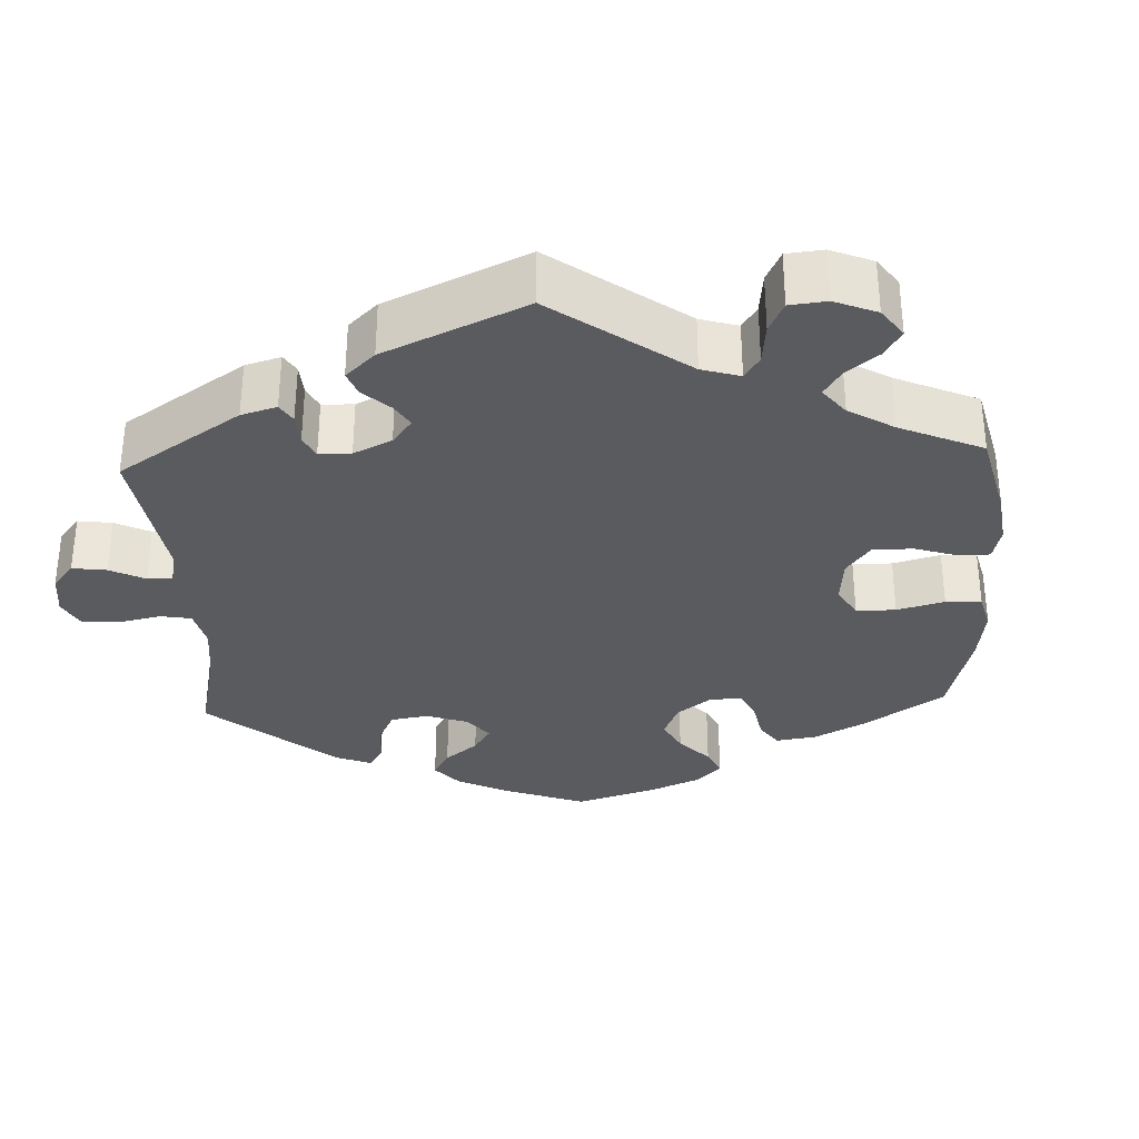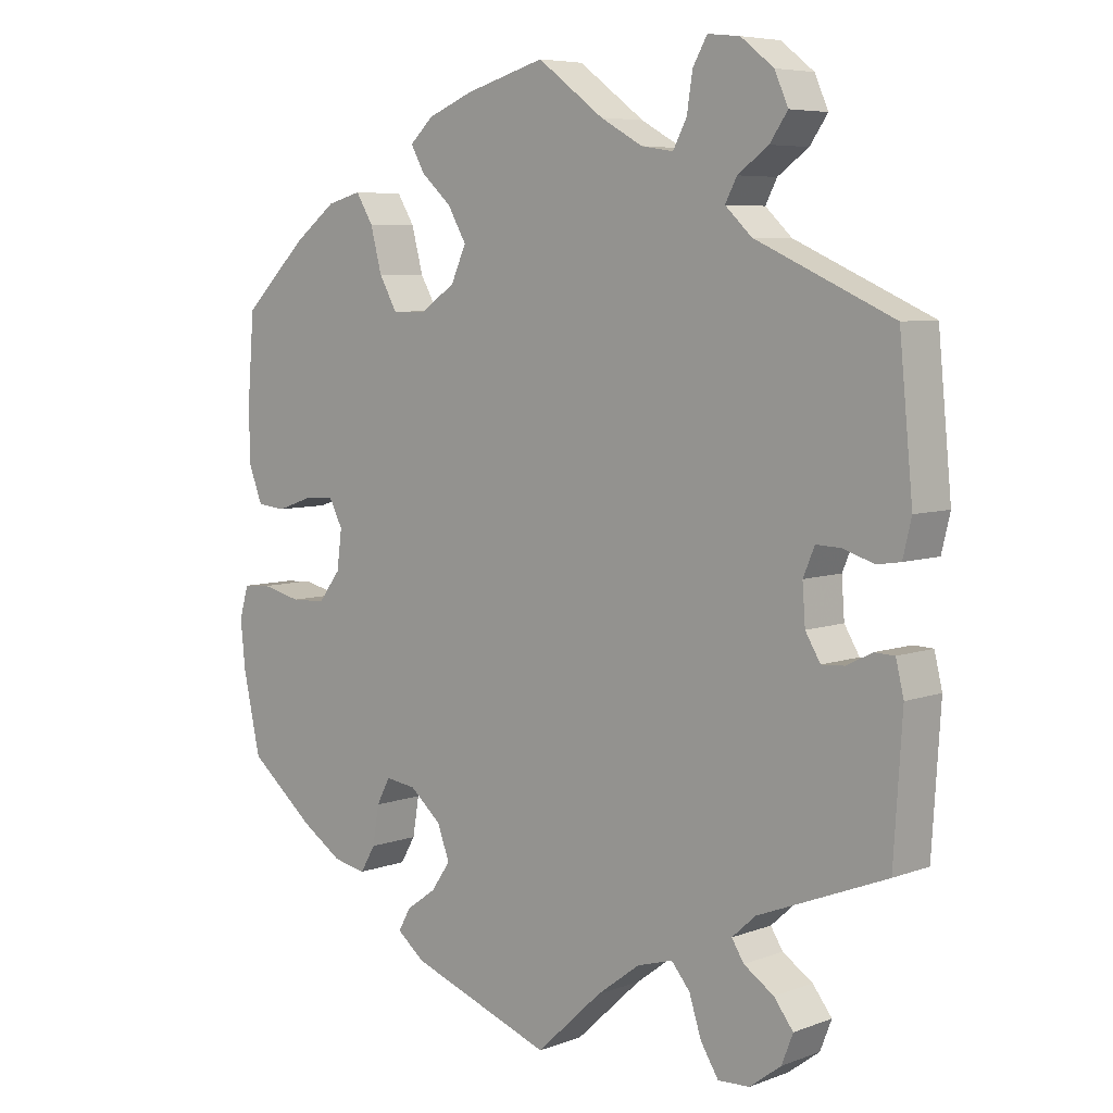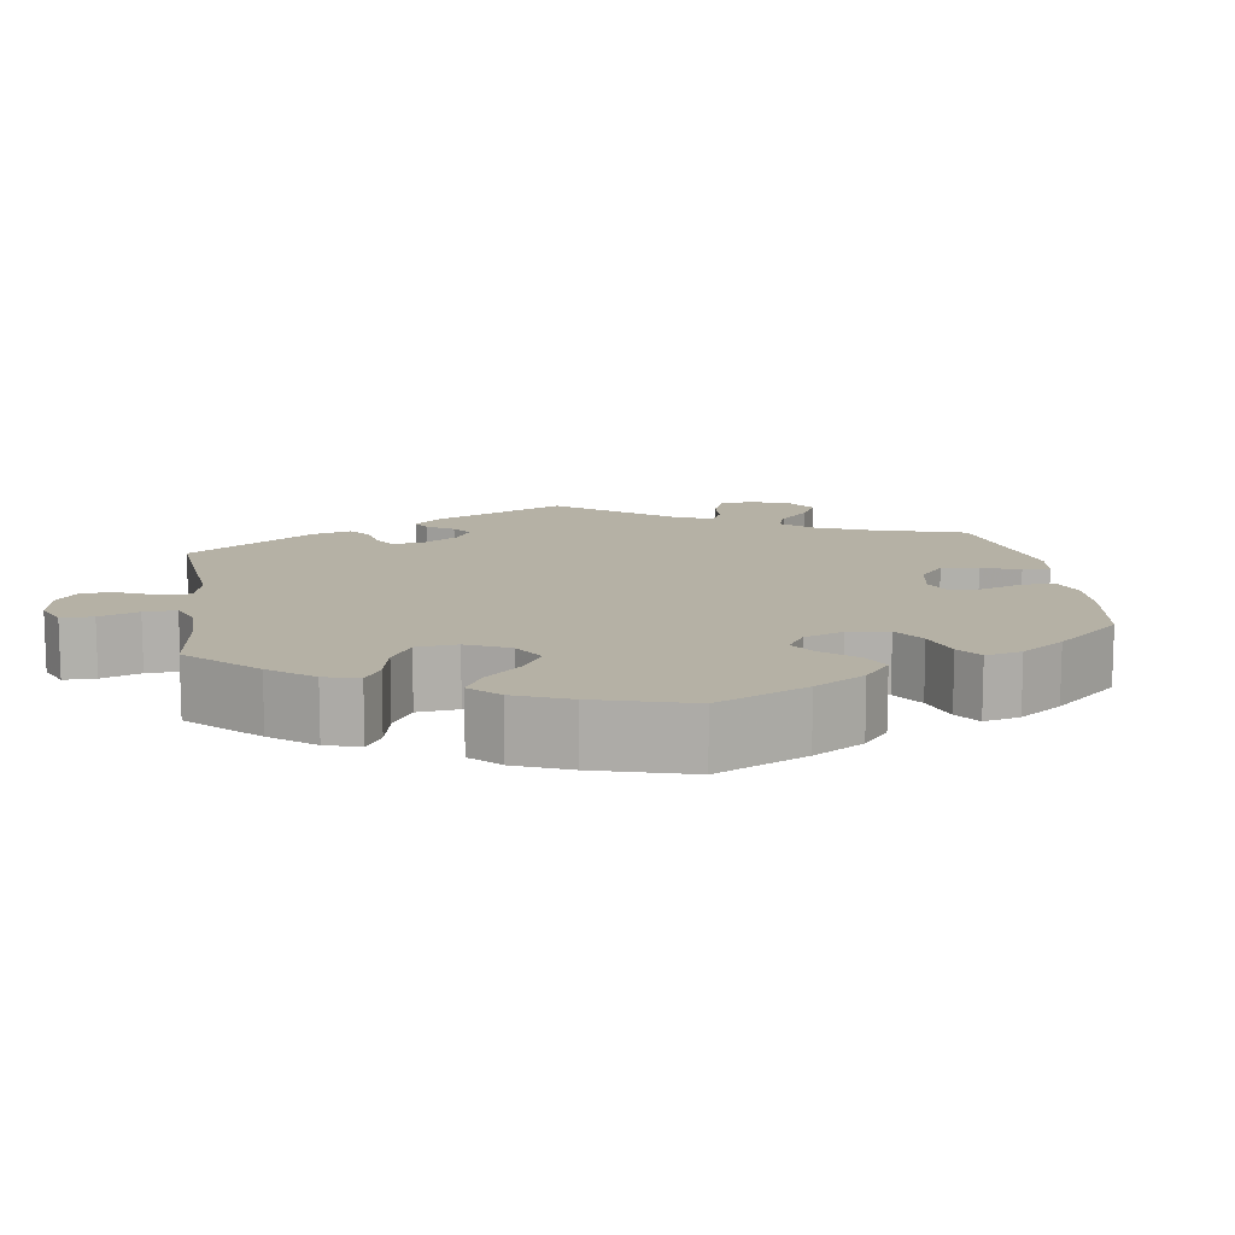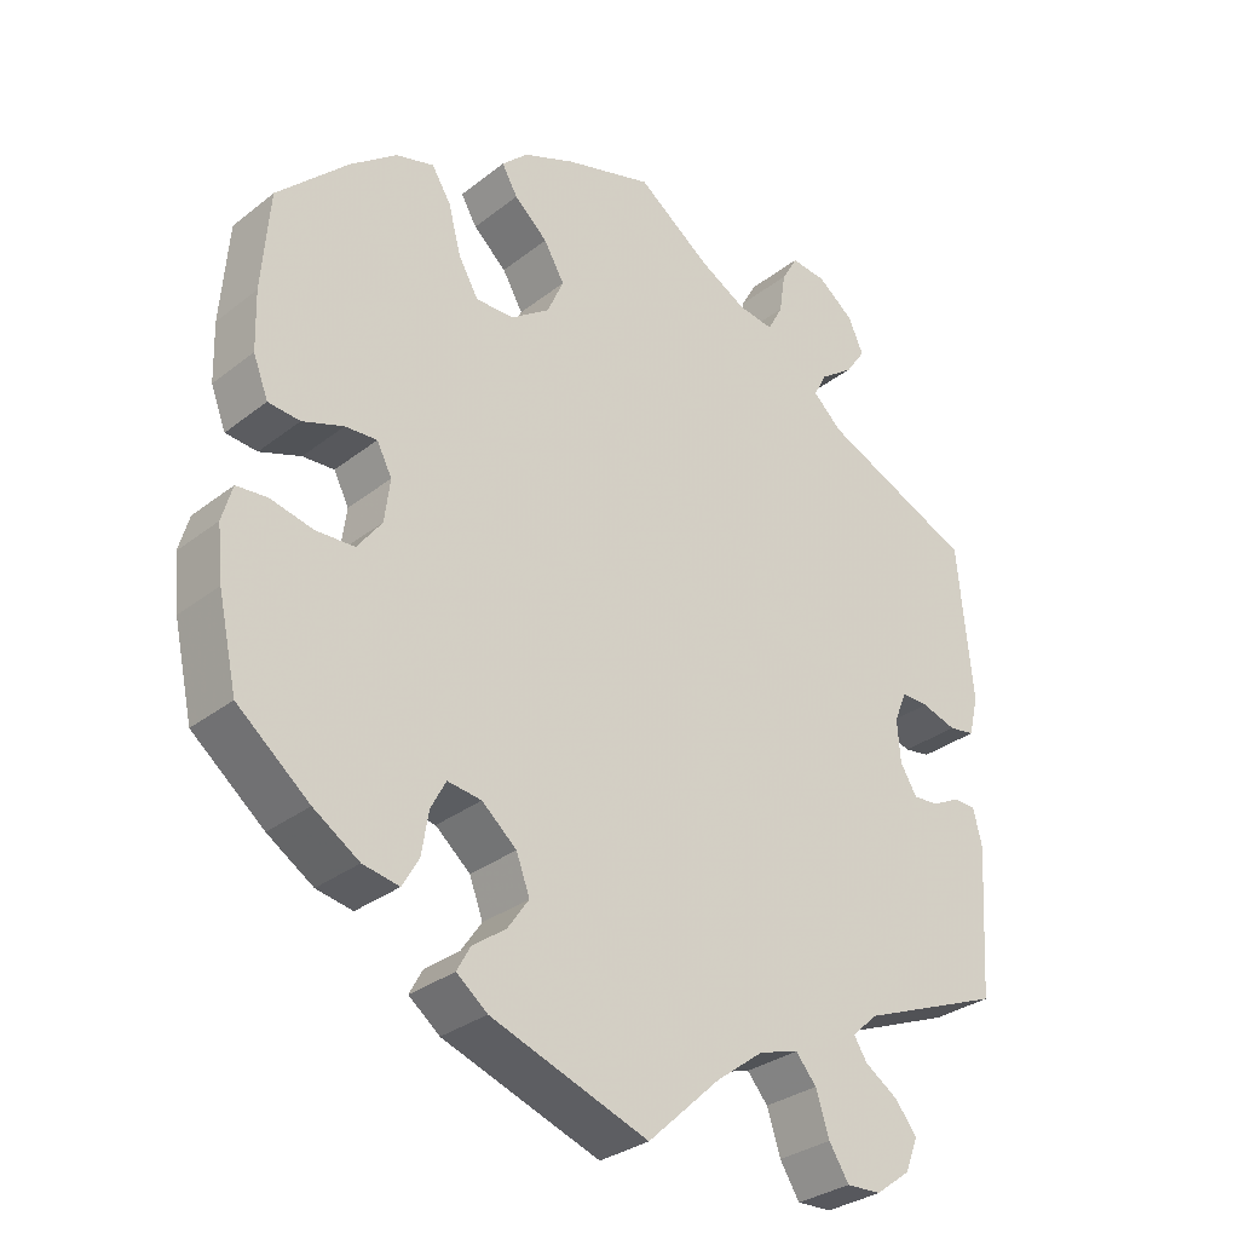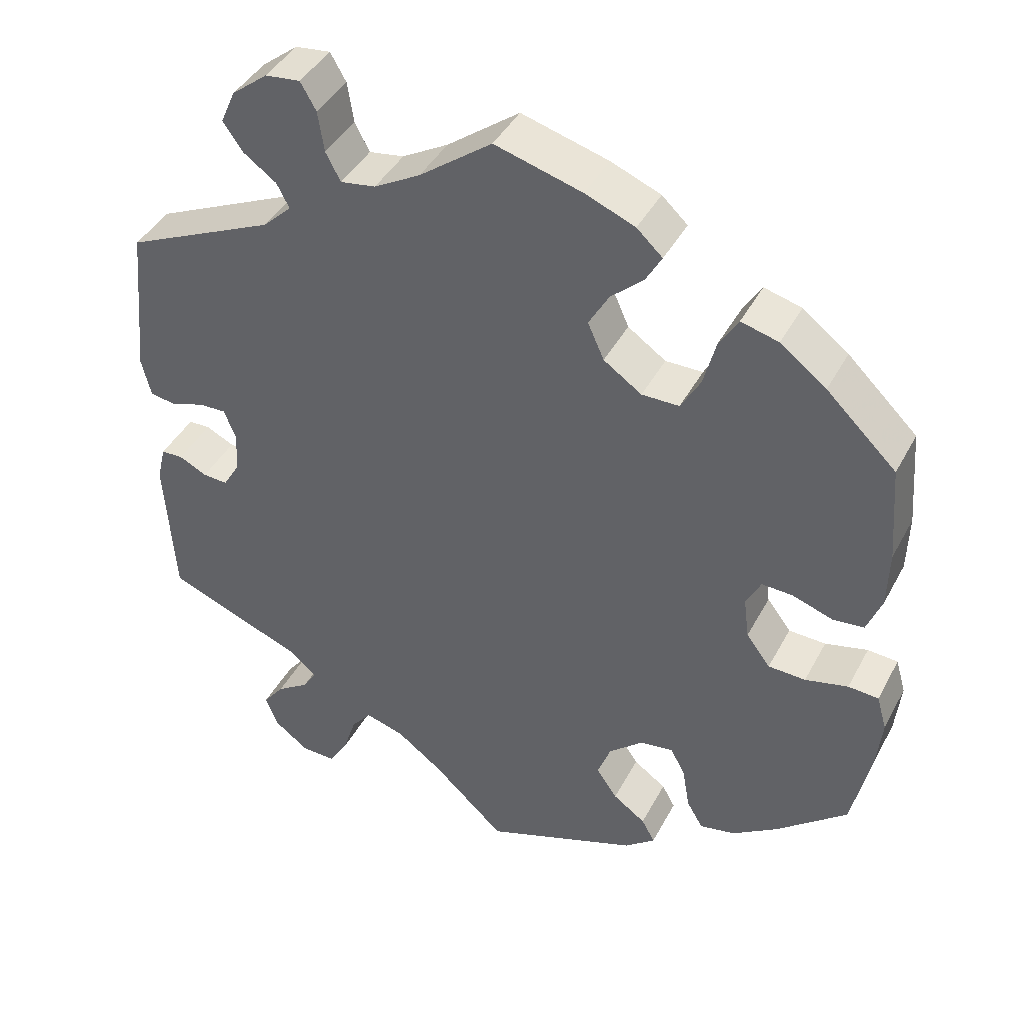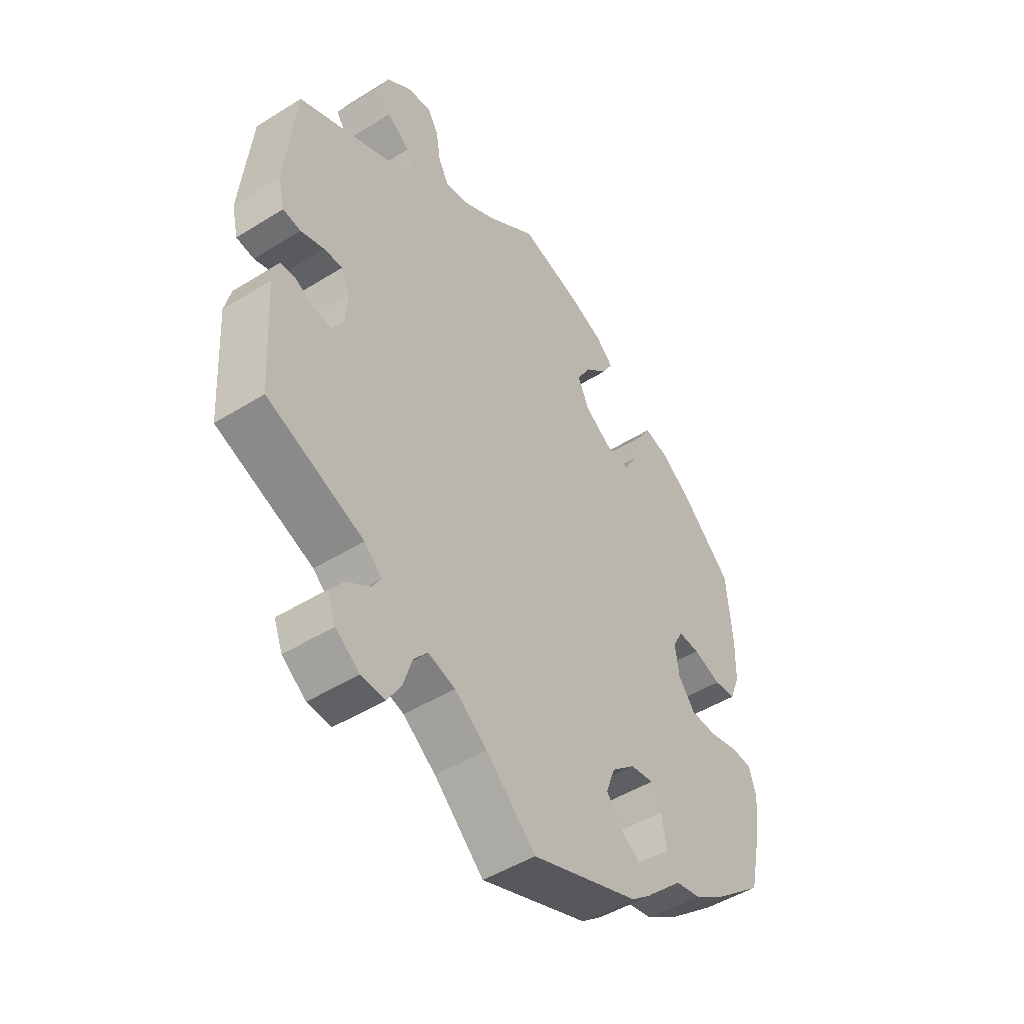
<metadata>
{"format":"obj","ext":"obj","renderer":"f3d","projection":"perspective","resolution":1024,"background":"white","views":[{"elev":-32.4,"azim":-57.4,"up":"+Y"},{"elev":6.4,"azim":-137.5,"up":"+Z"},{"elev":11.9,"azim":51.5,"up":"+Y"},{"elev":-30.8,"azim":138.1,"up":"+Z"},{"elev":41.8,"azim":26.1,"up":"+Z"},{"elev":-48.0,"azim":-55.0,"up":"+Z"}]}
</metadata>
<code>
v 0.51 0.07 0.164
v 0.508 0.07 0.09
v 0.489 0.07 0.041
v 0.449 0.07 0.037
v 0.397 0.07 0.055
v 0.357 0.07 0.057
v 0.338 0.07 0.02
v 0.345 0.07 -0.034
v 0.376 0.07 -0.075
v 0.424 0.07 -0.077
v 0.479 0.07 -0.064
v 0.518 0.07 -0.067
v 0.531 0.07 -0.112
v 0.524 0.07 -0.179
v 0.5 0.07 -0.289
v 0.409 0.07 -0.364
v 0.351 0.07 -0.402
v 0.305 0.07 -0.411
v 0.284 0.07 -0.375
v 0.275 0.07 -0.321
v 0.256 0.07 -0.285
v 0.213 0.07 -0.291
v 0.169 0.07 -0.329
v 0.152 0.07 -0.375
v 0.179 0.07 -0.414
v 0.221 0.07 -0.444
v 0.238 0.07 -0.475
v 0.199 0.07 -0.506
v 0 0.07 -0.578
v -0.092 0.07 -0.492
v -0.152 0.07 -0.447
v -0.202 0.07 -0.432
v -0.228 0.07 -0.463
v -0.245 0.07 -0.516
v -0.27 0.07 -0.556
v -0.314 0.07 -0.554
v -0.358 0.07 -0.521
v -0.374 0.07 -0.48
v -0.347 0.07 -0.445
v -0.305 0.07 -0.417
v -0.288 0.07 -0.39
v -0.321 0.07 -0.36
v -0.5 0.07 -0.289
v -0.512 0.07 -0.101
v -0.501 0.07 -0.055
v -0.473 0.07 -0.054
v -0.437 0.07 -0.072
v -0.405 0.07 -0.074
v -0.384 0.07 -0.039
v -0.38 0.07 0.015
v -0.396 0.07 0.053
v -0.43 0.07 0.052
v -0.474 0.07 0.038
v -0.507 0.07 0.043
v -0.519 0.07 0.093
v -0.5 0.07 0.289
v -0.308 0.07 0.375
v -0.271 0.07 0.41
v -0.287 0.07 0.441
v -0.33 0.07 0.472
v -0.355 0.07 0.508
v -0.336 0.07 0.551
v -0.29 0.07 0.587
v -0.245 0.07 0.592
v -0.225 0.07 0.557
v -0.217 0.07 0.505
v -0.198 0.07 0.469
v -0.153 0.07 0.476
v -0.094 0.07 0.509
v -0.001 0.07 0.578
v 0.111 0.07 0.546
v 0.175 0.07 0.52
v 0.208 0.07 0.489
v 0.188 0.07 0.454
v 0.146 0.07 0.416
v 0.12 0.07 0.371
v 0.141 0.07 0.324
v 0.19 0.07 0.29
v 0.238 0.07 0.29
v 0.263 0.07 0.334
v 0.279 0.07 0.395
v 0.303 0.07 0.434
v 0.351 0.07 0.421
v 0.41 0.07 0.376
v 0.5 0.07 0.289
v 0.51 0 0.164
v 0.508 0 0.09
v 0.489 0 0.041
v 0.449 0 0.037
v 0.397 0 0.055
v 0.357 0 0.057
v 0.338 0 0.02
v 0.345 0 -0.034
v 0.376 0 -0.075
v 0.424 0 -0.077
v 0.479 0 -0.064
v 0.518 0 -0.067
v 0.531 0 -0.112
v 0.524 0 -0.179
v 0.5 0 -0.289
v 0.409 0 -0.364
v 0.351 0 -0.402
v 0.305 0 -0.411
v 0.284 0 -0.375
v 0.275 0 -0.321
v 0.256 0 -0.285
v 0.213 0 -0.291
v 0.169 0 -0.329
v 0.152 0 -0.375
v 0.179 0 -0.414
v 0.221 0 -0.444
v 0.238 0 -0.475
v 0.199 0 -0.506
v 0 0 -0.578
v -0.092 0 -0.492
v -0.152 0 -0.447
v -0.202 0 -0.432
v -0.228 0 -0.463
v -0.245 0 -0.516
v -0.27 0 -0.556
v -0.314 0 -0.554
v -0.358 0 -0.521
v -0.374 0 -0.48
v -0.347 0 -0.445
v -0.305 0 -0.417
v -0.288 0 -0.39
v -0.321 0 -0.36
v -0.5 0 -0.289
v -0.512 0 -0.101
v -0.501 0 -0.055
v -0.473 0 -0.054
v -0.437 0 -0.072
v -0.405 0 -0.074
v -0.384 0 -0.039
v -0.38 0 0.015
v -0.396 0 0.053
v -0.43 0 0.052
v -0.474 0 0.038
v -0.507 0 0.043
v -0.519 0 0.093
v -0.5 0 0.289
v -0.308 0 0.375
v -0.271 0 0.41
v -0.287 0 0.441
v -0.33 0 0.472
v -0.355 0 0.508
v -0.336 0 0.551
v -0.29 0 0.587
v -0.245 0 0.592
v -0.225 0 0.557
v -0.217 0 0.505
v -0.198 0 0.469
v -0.153 0 0.476
v -0.094 0 0.509
v -0.001 0 0.578
v 0.111 0 0.546
v 0.175 0 0.52
v 0.208 0 0.489
v 0.188 0 0.454
v 0.146 0 0.416
v 0.12 0 0.371
v 0.141 0 0.324
v 0.19 0 0.29
v 0.238 0 0.29
v 0.263 0 0.334
v 0.279 0 0.395
v 0.303 0 0.434
v 0.351 0 0.421
v 0.41 0 0.376
v 0.5 0 0.289
f 80 81 82 83
f 79 80 83 84
f 72 73 74 75
f 72 75 76
f 69 70 71 72
f 68 69 72 76
f 67 68 76 77
f 63 64 65 66
f 63 66 67
f 62 63 67
f 59 60 61 62
f 58 59 62 67
f 57 58 67 77
f 52 53 54 55
f 51 52 55 56
f 44 45 46 47
f 42 43 44 47
f 41 42 47 48
f 37 38 39 40
f 37 40 41
f 36 37 41
f 33 34 35 36
f 32 33 36 41
f 31 32 41 48
f 27 28 29 30
f 25 26 27 30
f 24 25 30 31
f 23 24 31 48
f 17 18 19 20
f 17 20 21
f 16 17 21
f 15 16 21
f 14 15 21
f 13 14 21 22
f 10 11 12 13
f 9 10 13 22
f 2 3 4 5
f 2 5 6
f 1 2 6
f 79 84 85 1
f 56 57 77 78
f 51 56 78 79
f 50 51 79 1
f 22 23 48 49
f 8 9 22 49
f 7 8 49 50
f 6 7 50
f 1 6 50
f 168 167 166 165
f 169 168 165 164
f 160 159 158 157
f 161 160 157
f 157 156 155 154
f 161 157 154 153
f 162 161 153 152
f 151 150 149 148
f 152 151 148
f 152 148 147
f 147 146 145 144
f 152 147 144 143
f 162 152 143 142
f 140 139 138 137
f 141 140 137 136
f 132 131 130 129
f 132 129 128 127
f 133 132 127 126
f 125 124 123 122
f 126 125 122
f 126 122 121
f 121 120 119 118
f 126 121 118 117
f 133 126 117 116
f 115 114 113 112
f 115 112 111 110
f 116 115 110 109
f 133 116 109 108
f 105 104 103 102
f 106 105 102
f 106 102 101
f 106 101 100
f 106 100 99
f 107 106 99 98
f 98 97 96 95
f 107 98 95 94
f 90 89 88 87
f 91 90 87
f 91 87 86
f 86 170 169 164
f 163 162 142 141
f 164 163 141 136
f 86 164 136 135
f 134 133 108 107
f 134 107 94 93
f 135 134 93 92
f 135 92 91
f 135 91 86
f 1 86 87 2
f 2 87 88 3
f 3 88 89 4
f 4 89 90 5
f 5 90 91 6
f 6 91 92 7
f 7 92 93 8
f 8 93 94 9
f 9 94 95 10
f 10 95 96 11
f 11 96 97 12
f 12 97 98 13
f 13 98 99 14
f 14 99 100 15
f 15 100 101 16
f 16 101 102 17
f 17 102 103 18
f 18 103 104 19
f 19 104 105 20
f 20 105 106 21
f 21 106 107 22
f 22 107 108 23
f 23 108 109 24
f 24 109 110 25
f 25 110 111 26
f 26 111 112 27
f 27 112 113 28
f 28 113 114 29
f 29 114 115 30
f 30 115 116 31
f 31 116 117 32
f 32 117 118 33
f 33 118 119 34
f 34 119 120 35
f 35 120 121 36
f 36 121 122 37
f 37 122 123 38
f 38 123 124 39
f 39 124 125 40
f 40 125 126 41
f 41 126 127 42
f 42 127 128 43
f 43 128 129 44
f 44 129 130 45
f 45 130 131 46
f 46 131 132 47
f 47 132 133 48
f 48 133 134 49
f 49 134 135 50
f 50 135 136 51
f 51 136 137 52
f 52 137 138 53
f 53 138 139 54
f 54 139 140 55
f 55 140 141 56
f 56 141 142 57
f 57 142 143 58
f 58 143 144 59
f 59 144 145 60
f 60 145 146 61
f 61 146 147 62
f 62 147 148 63
f 63 148 149 64
f 64 149 150 65
f 65 150 151 66
f 66 151 152 67
f 67 152 153 68
f 68 153 154 69
f 69 154 155 70
f 70 155 156 71
f 71 156 157 72
f 72 157 158 73
f 73 158 159 74
f 74 159 160 75
f 75 160 161 76
f 76 161 162 77
f 77 162 163 78
f 78 163 164 79
f 79 164 165 80
f 80 165 166 81
f 81 166 167 82
f 82 167 168 83
f 83 168 169 84
f 84 169 170 85
f 85 170 86 1

</code>
